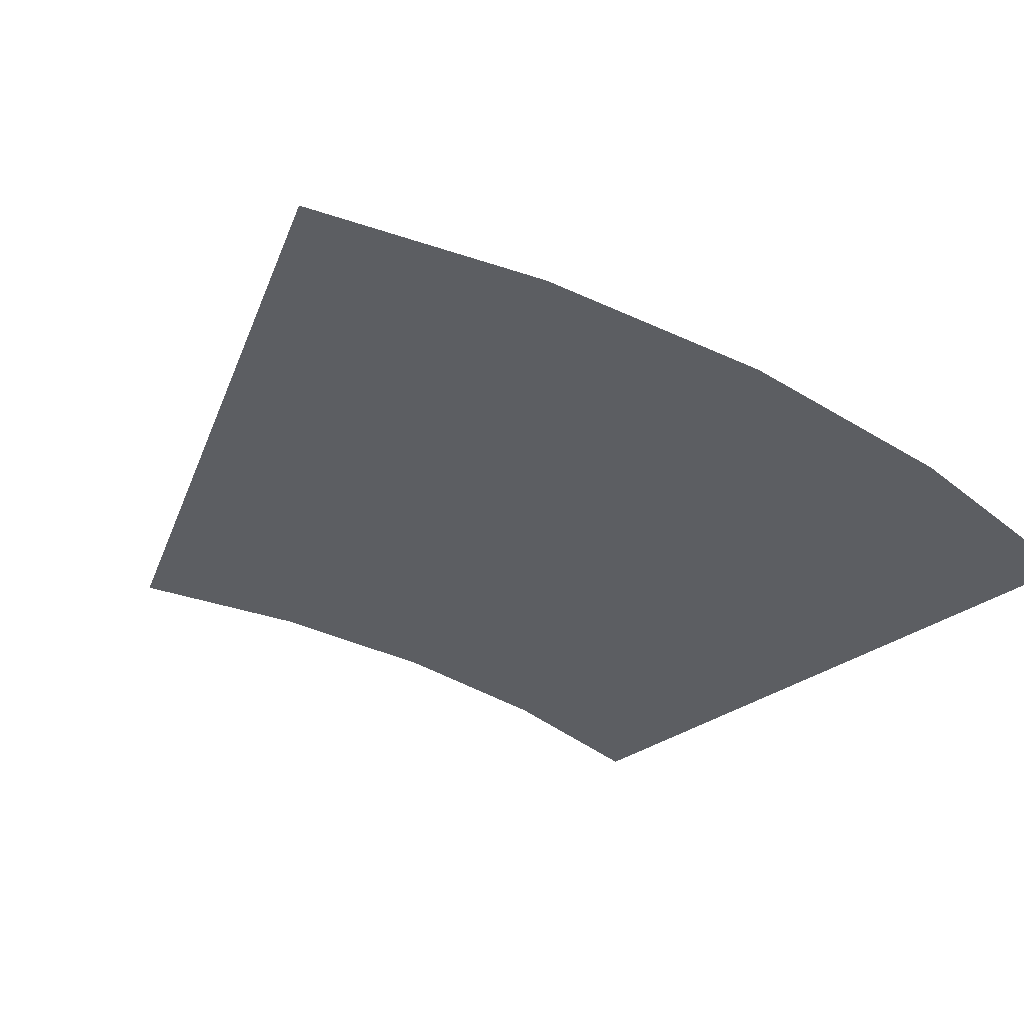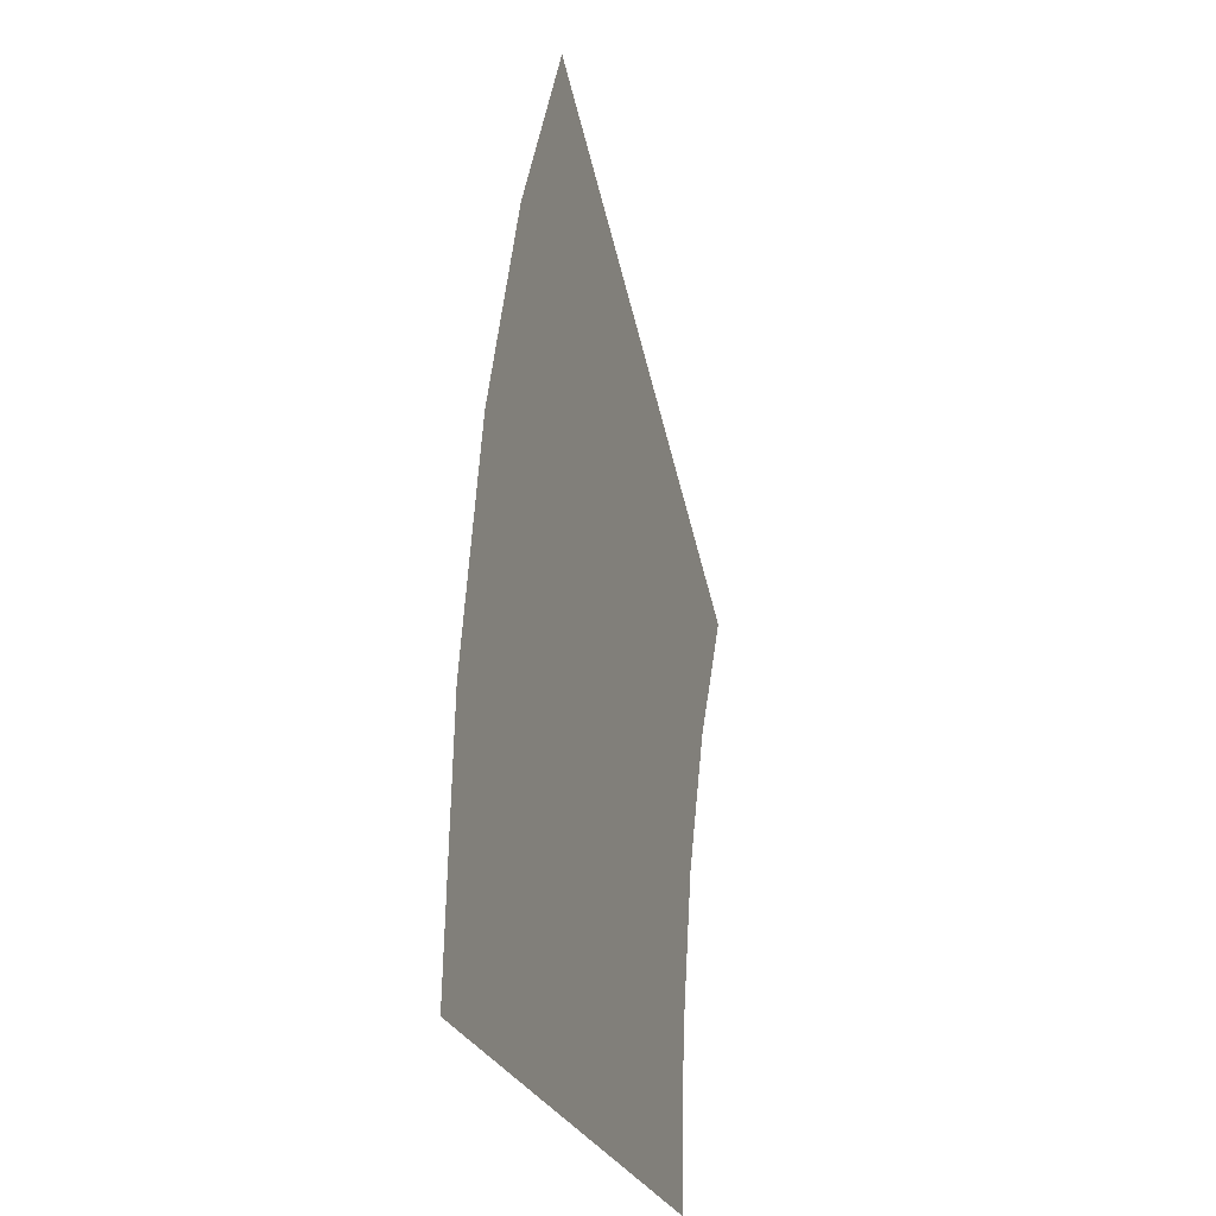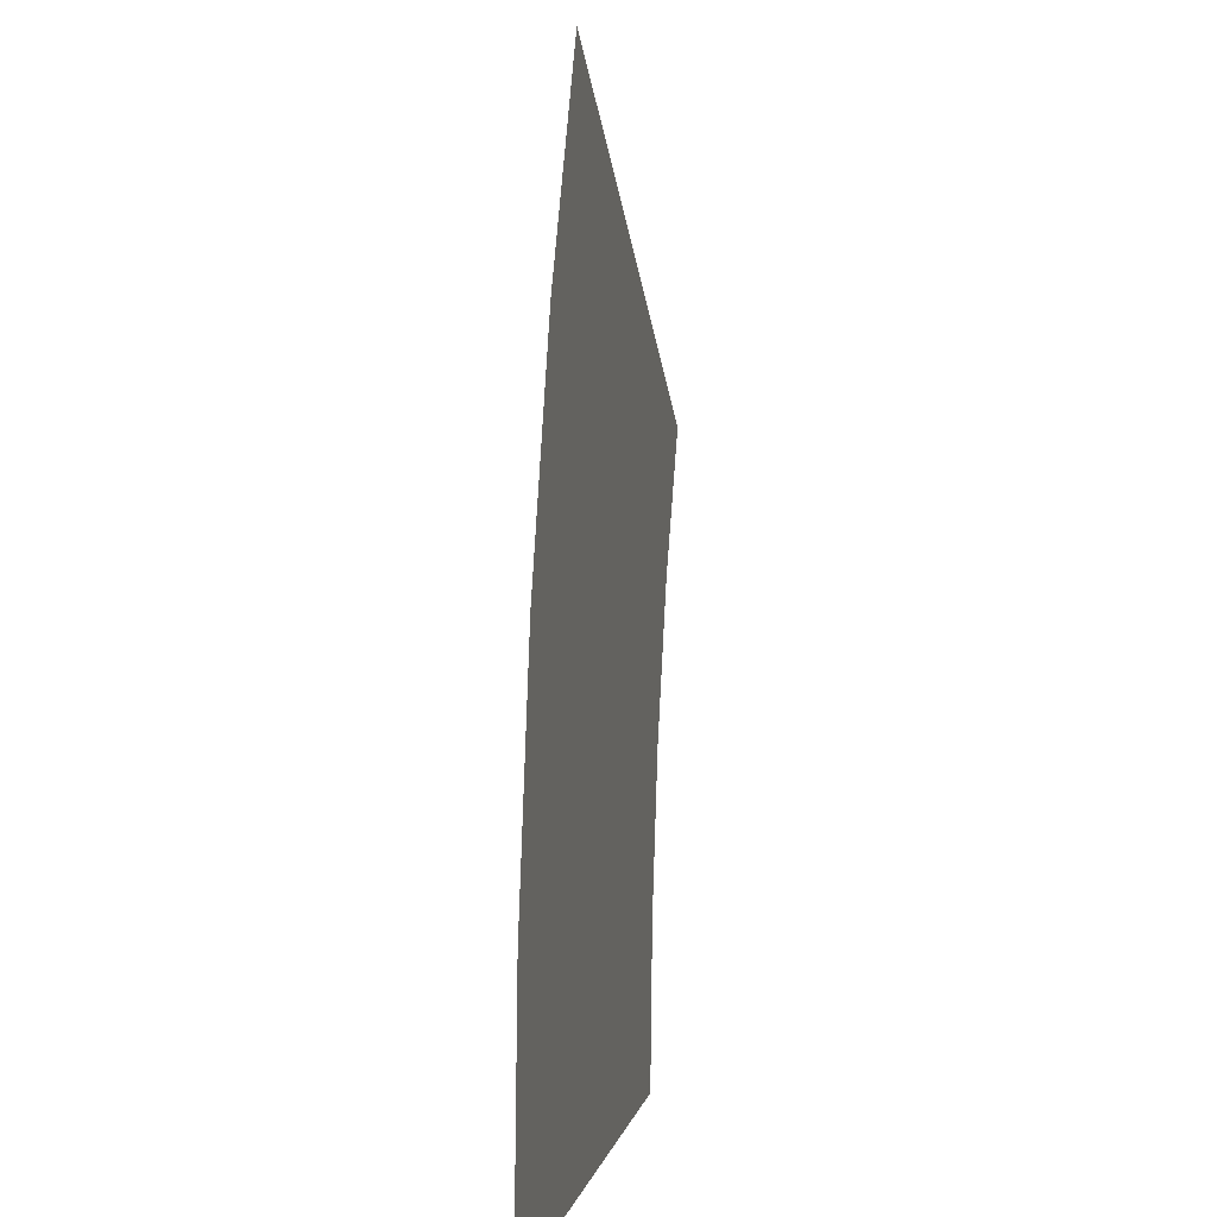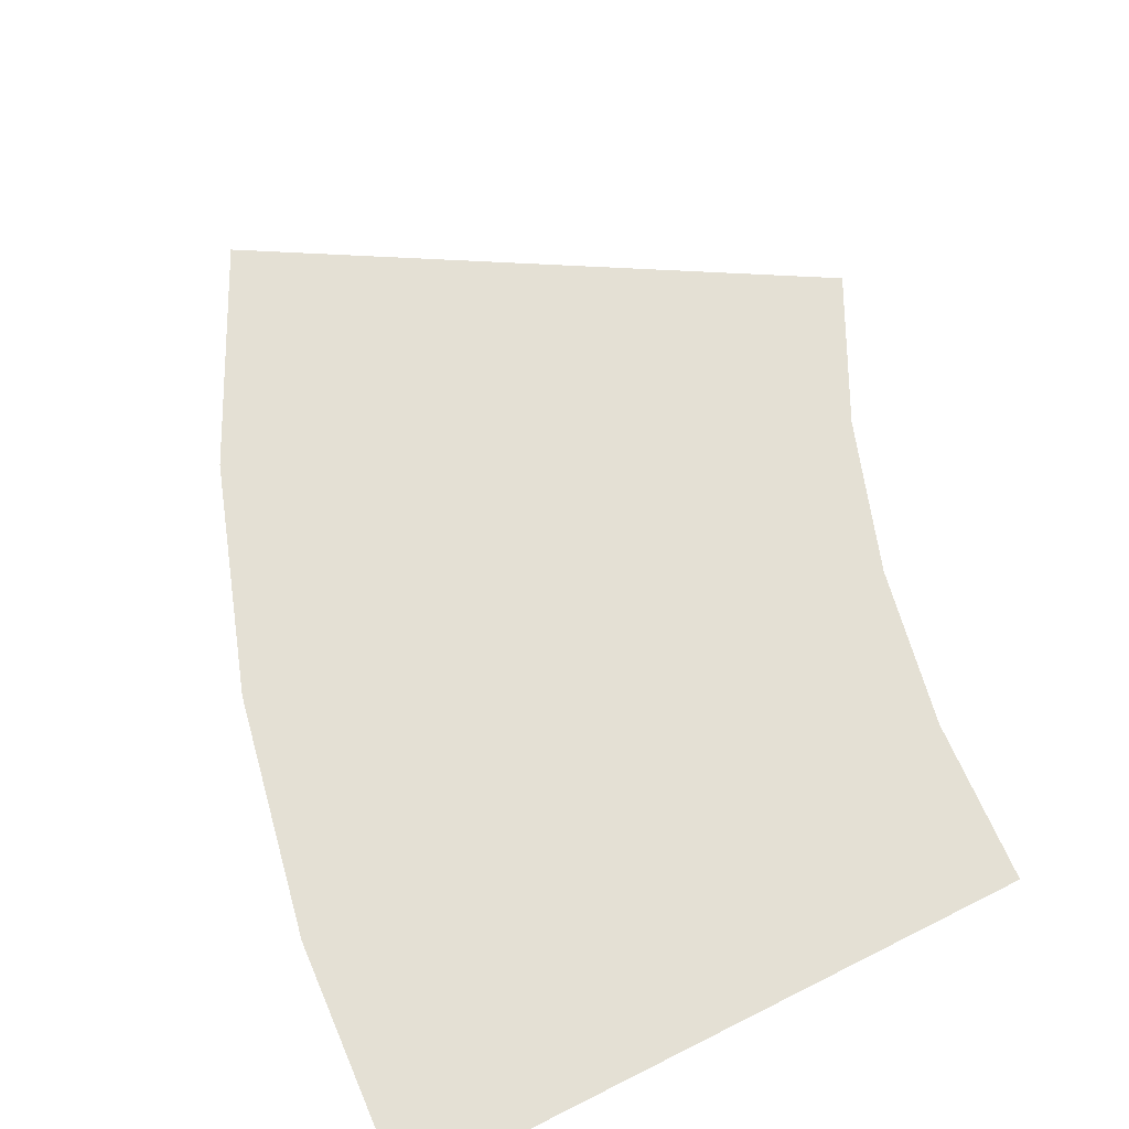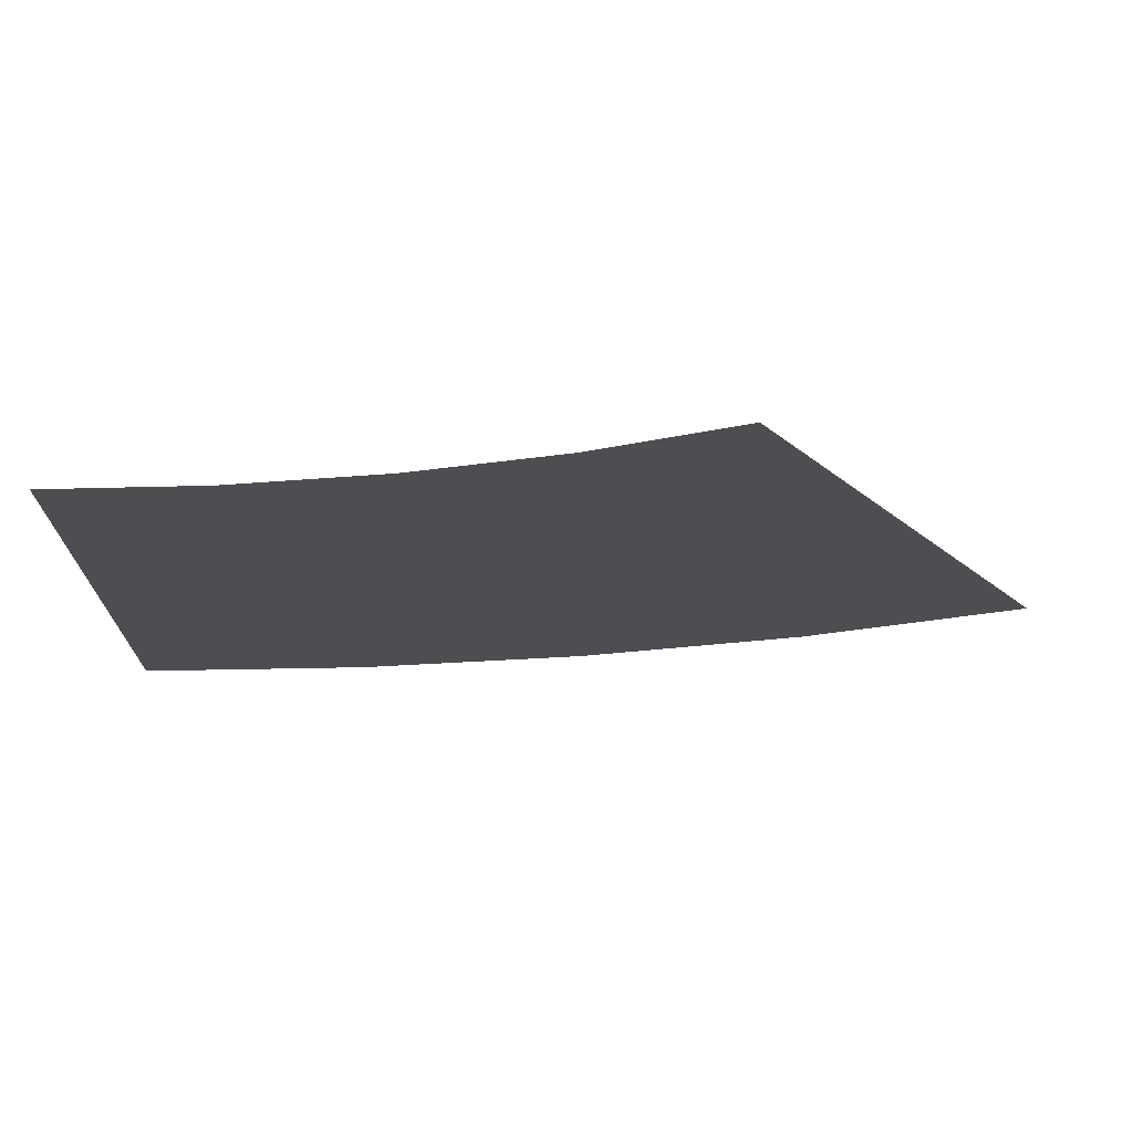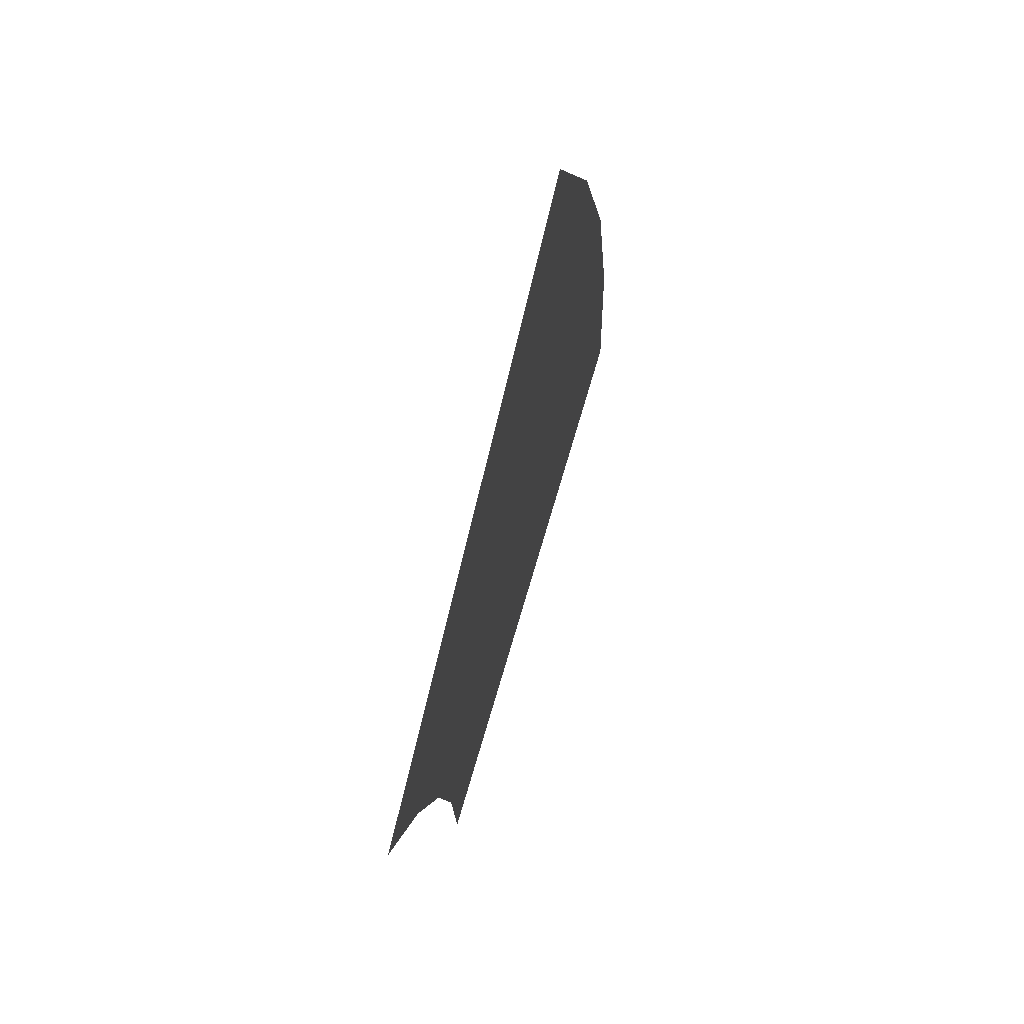
<metadata>
{"format":"obj","ext":"obj","renderer":"f3d","projection":"perspective","resolution":1024,"background":"white","views":[{"elev":-37.9,"azim":40.3,"up":"+Y"},{"elev":-24.6,"azim":106.1,"up":"+Z"},{"elev":3.3,"azim":99.9,"up":"+Z"},{"elev":66.1,"azim":153.1,"up":"+Y"},{"elev":-17.1,"azim":-90.0,"up":"+Y"},{"elev":70.4,"azim":-73.8,"up":"+Z"}]}
</metadata>
<code>
v 0.1 0 0
v 0.15 0 0
v 0.1487 0 0.01957
v 0.09914 0 0.01305
v 0.09914 0 0.01305
v 0.1487 0 0.01957
v 0.1449 0 0.03882
v 0.09659 0 0.02588
v 0.09659 0 0.02588
v 0.1449 0 0.03882
v 0.1386 0 0.0574
v 0.09239 0 0.03827
v 0.09239 0 0.03827
v 0.1386 0 0.0574
v 0.1299 0 0.075
v 0.0866 0 0.05
g mesh1586
f 1 2 3
f 3 4 1
f 5 6 7
f 7 8 5
f 9 10 11
f 11 12 9
f 13 14 15
f 15 16 13

</code>
